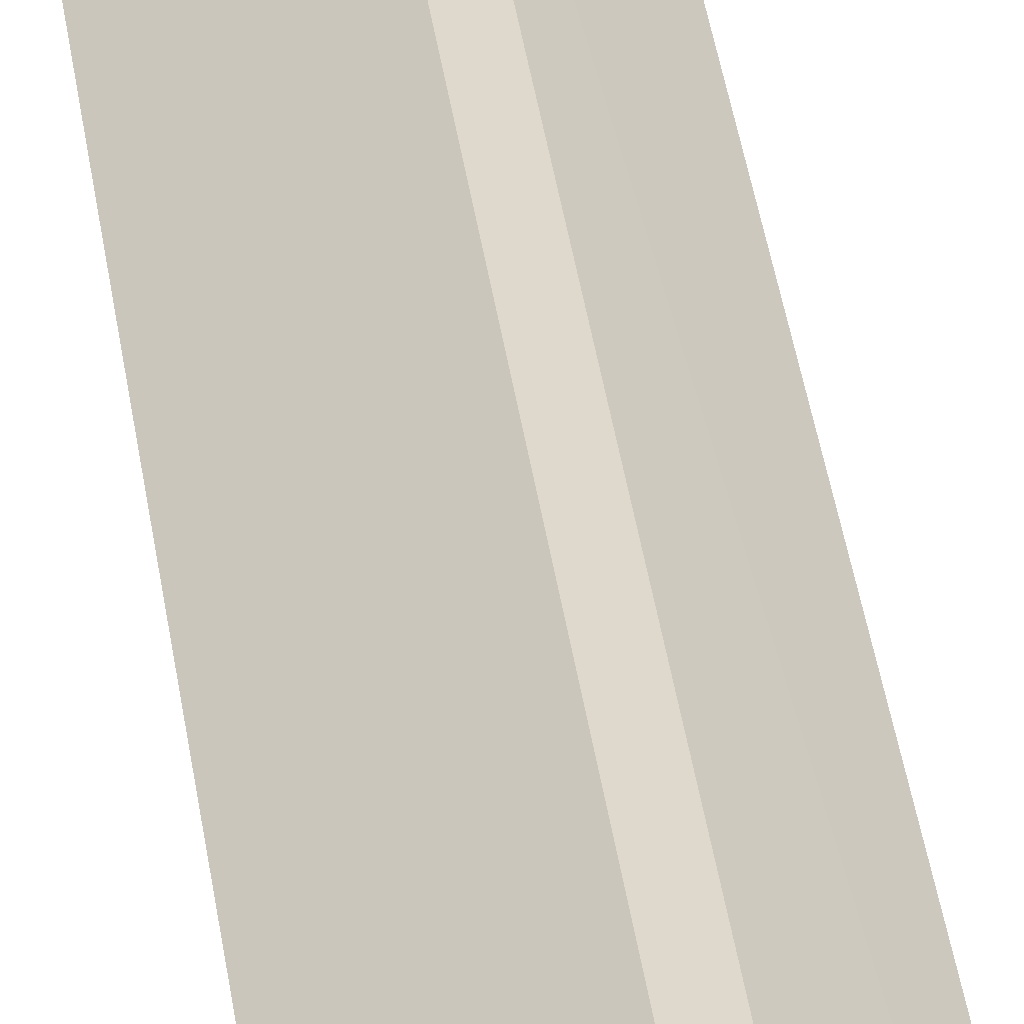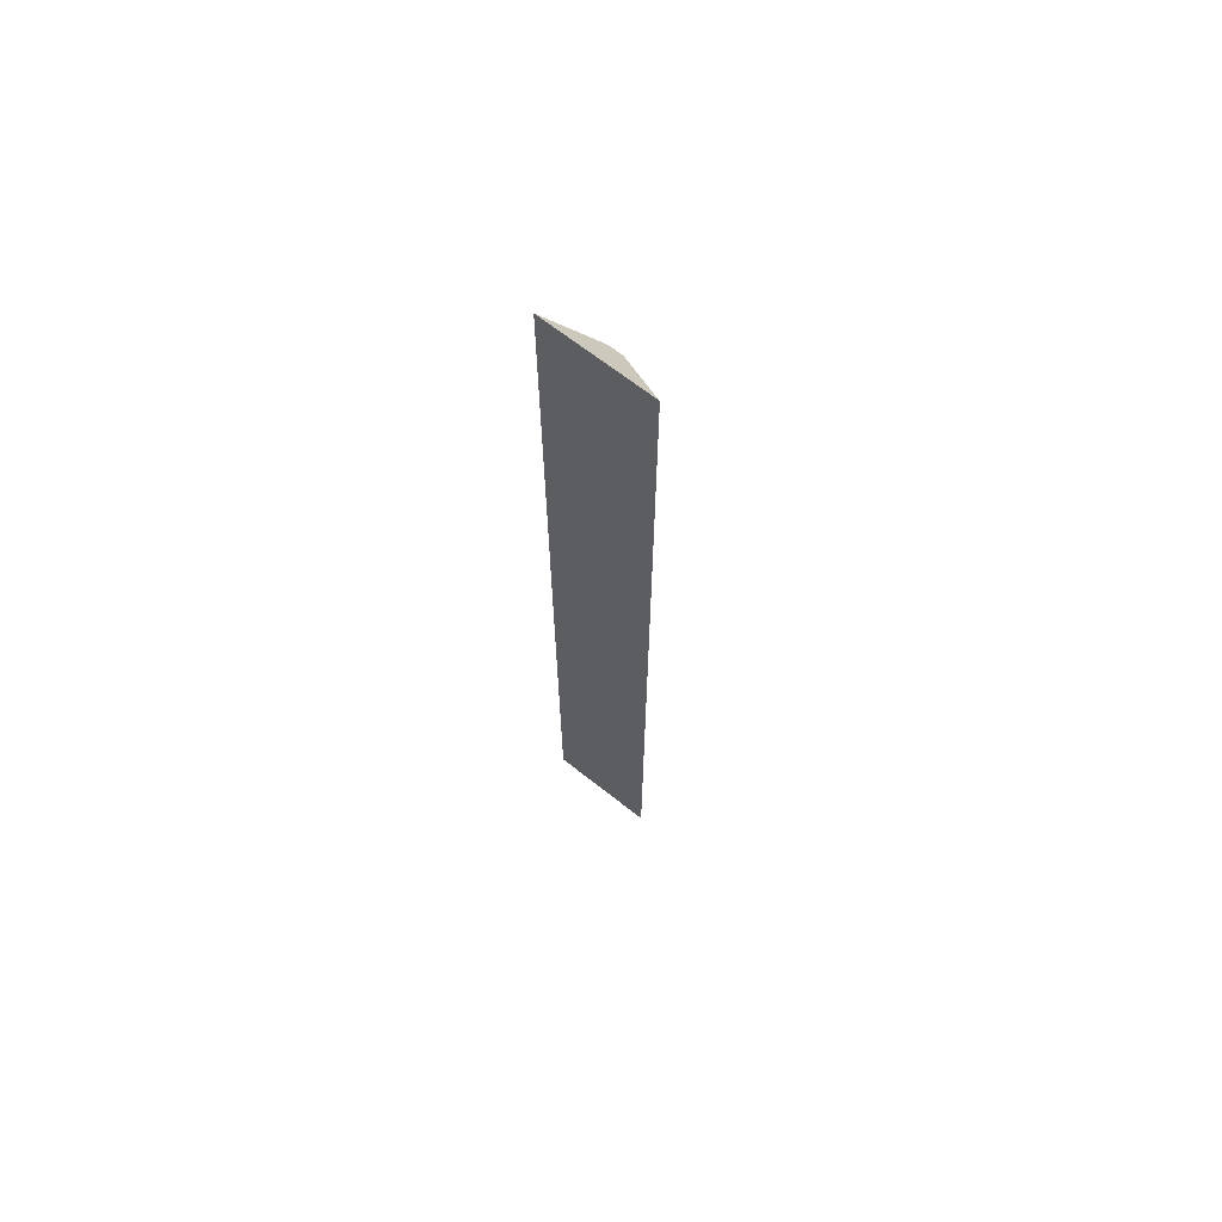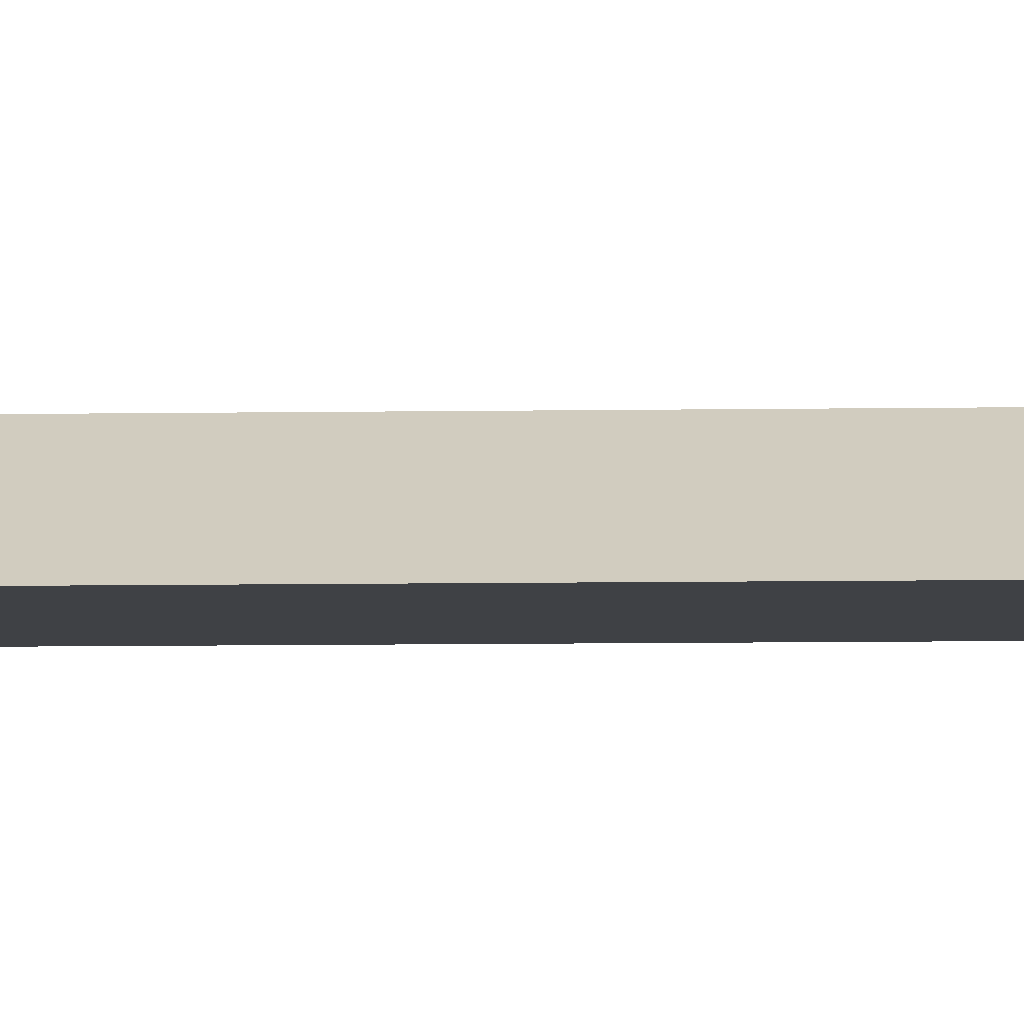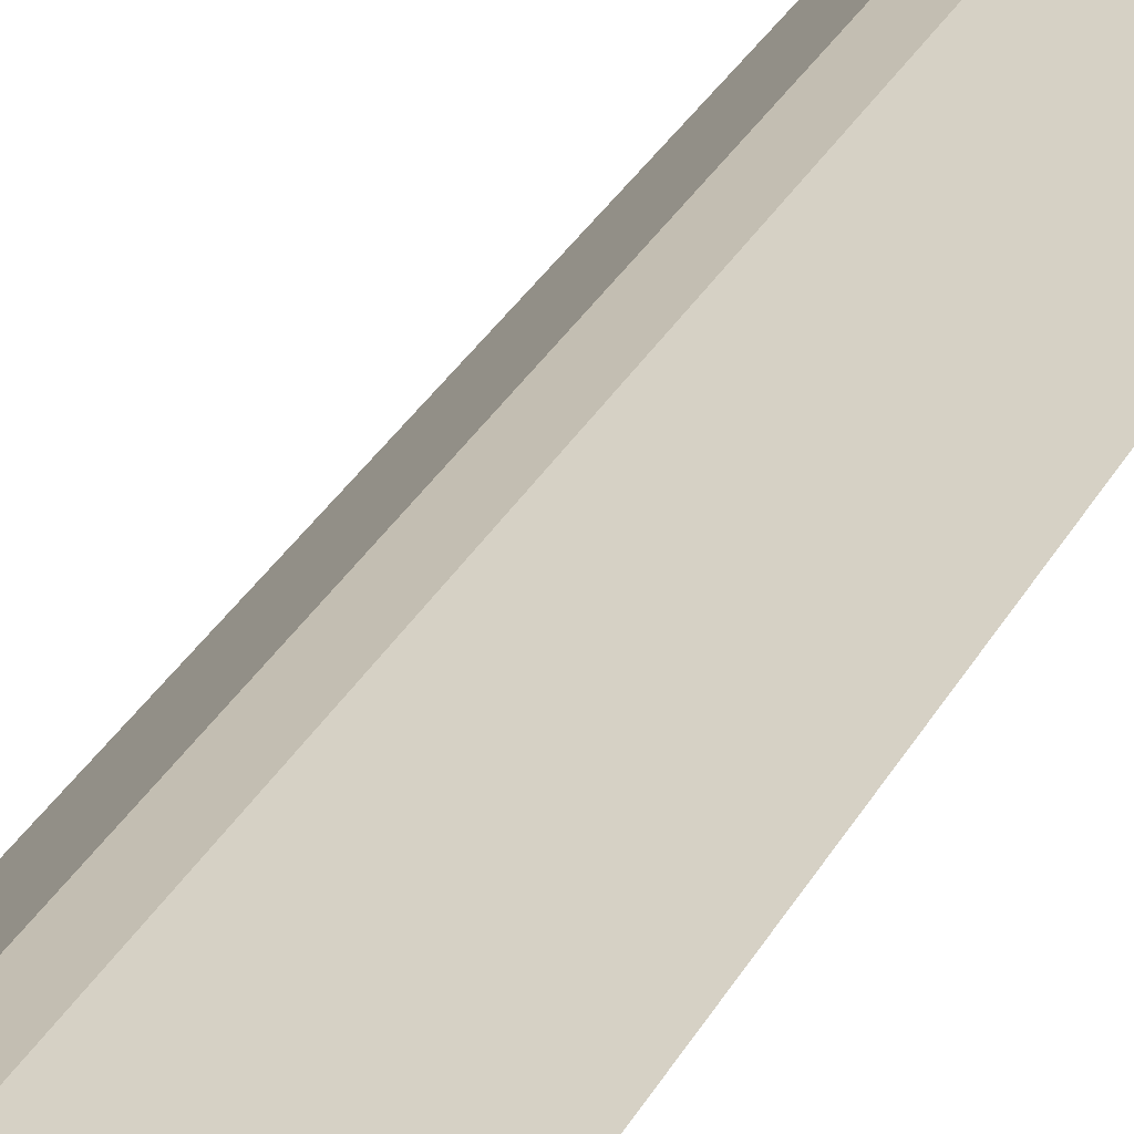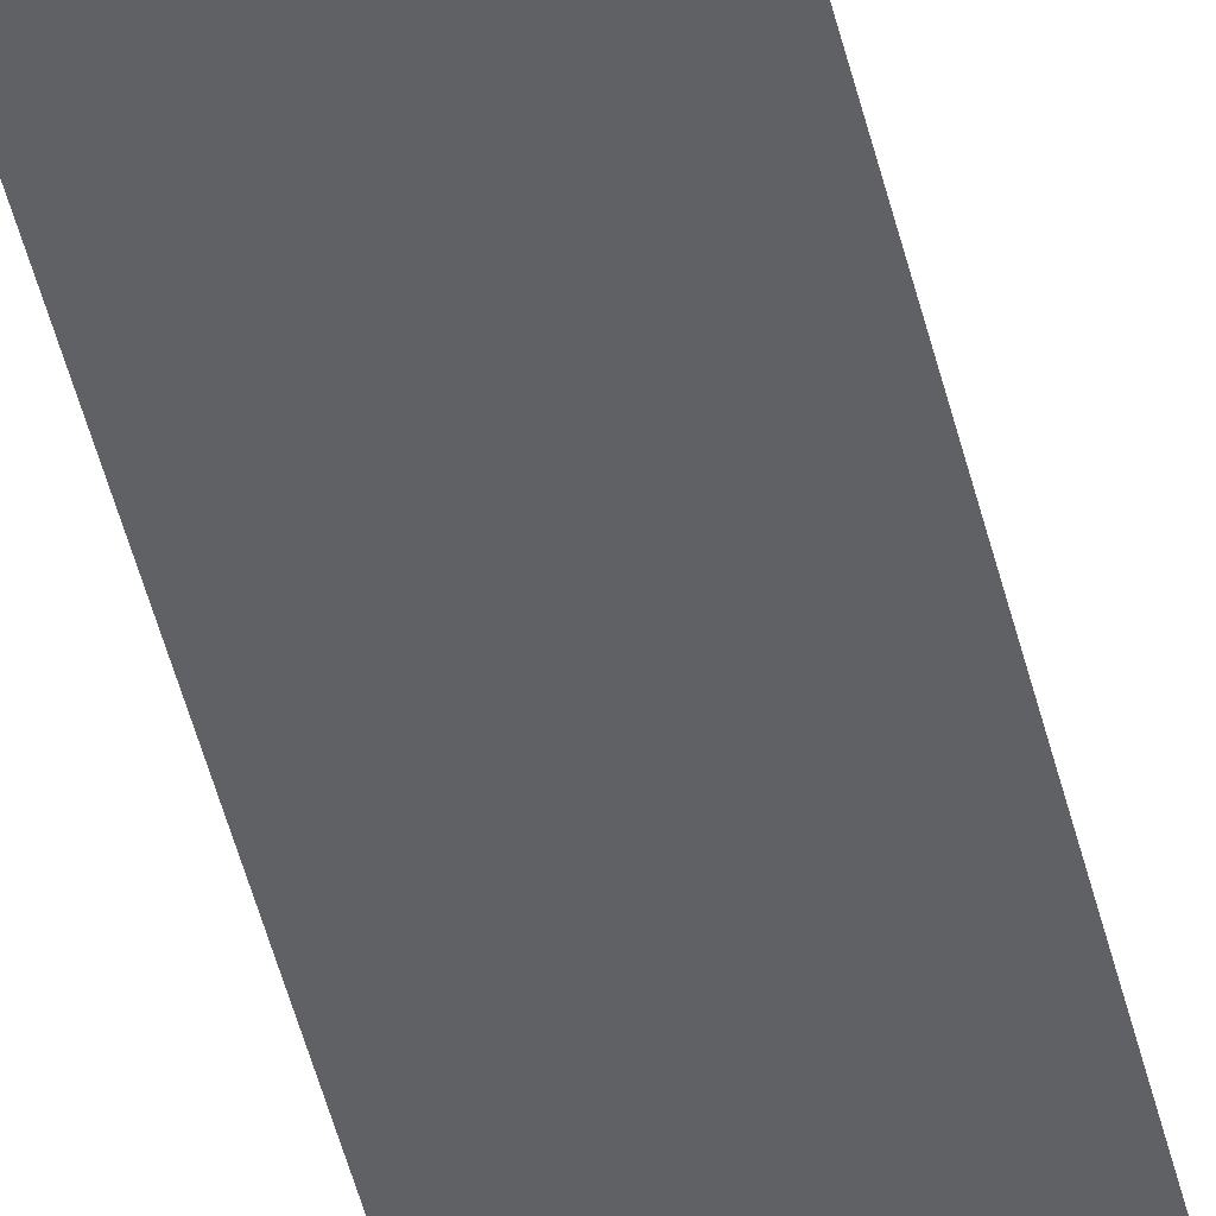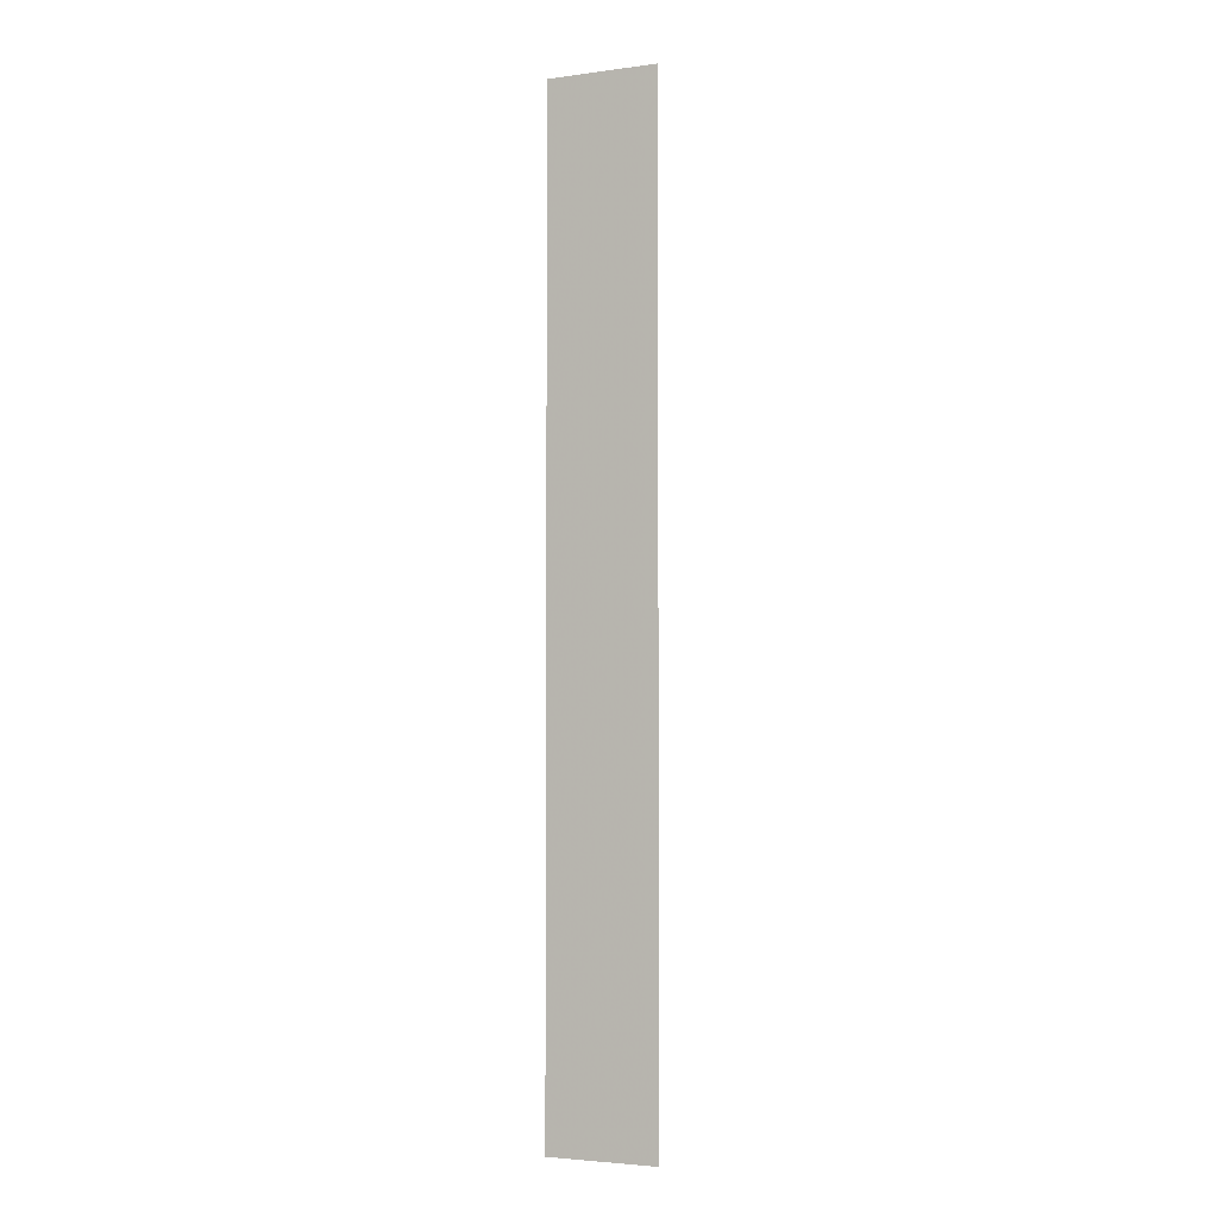
<metadata>
{"format":"obj","ext":"obj","renderer":"f3d","projection":"perspective","resolution":1024,"background":"white","views":[{"elev":32.0,"azim":-6.6,"up":"+Z"},{"elev":67.7,"azim":-141.7,"up":"+Y"},{"elev":-5.5,"azim":-86.3,"up":"+Z"},{"elev":17.5,"azim":-165.5,"up":"+Z"},{"elev":-46.3,"azim":-166.9,"up":"+Z"},{"elev":-3.5,"azim":-156.0,"up":"+Y"}]}
</metadata>
<code>
v -0.06558 -0.03113 0.01452
v -0.06169 -0.1234 0.0113
v -0.06169 -0.02657 0.01129
v -0.07259 -0.02657 0.01129
v -0.06699 -0.1184 0.01452
v -0.06558 -0.1184 0.01452
v -0.06699 -0.03113 0.01452
v -0.0726 -0.1234 0.0113
f 1 2 3
f 1 3 4
f 6 5 2
f 6 2 1
f 6 1 5
f 7 5 1
f 7 1 4
f 8 2 5
f 8 3 2
f 8 4 3
f 8 7 4
f 8 5 7

</code>
